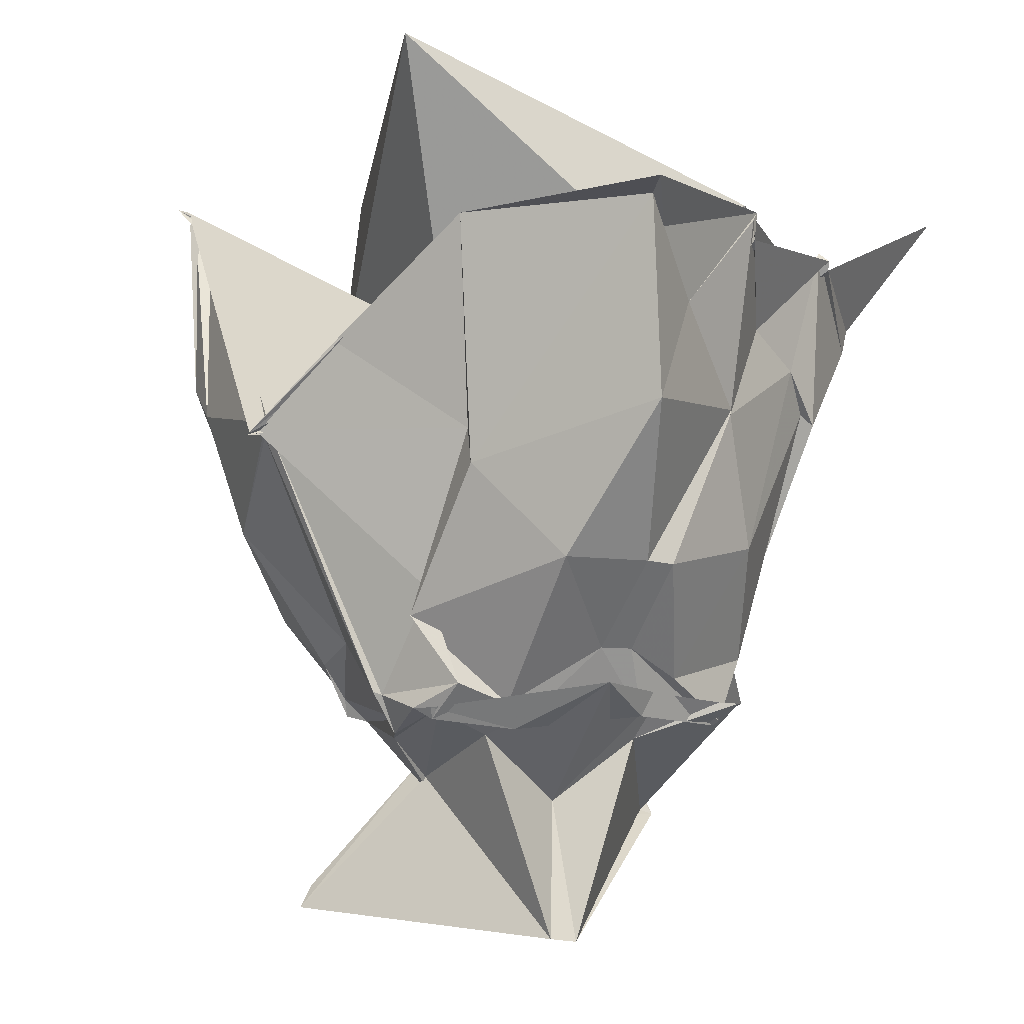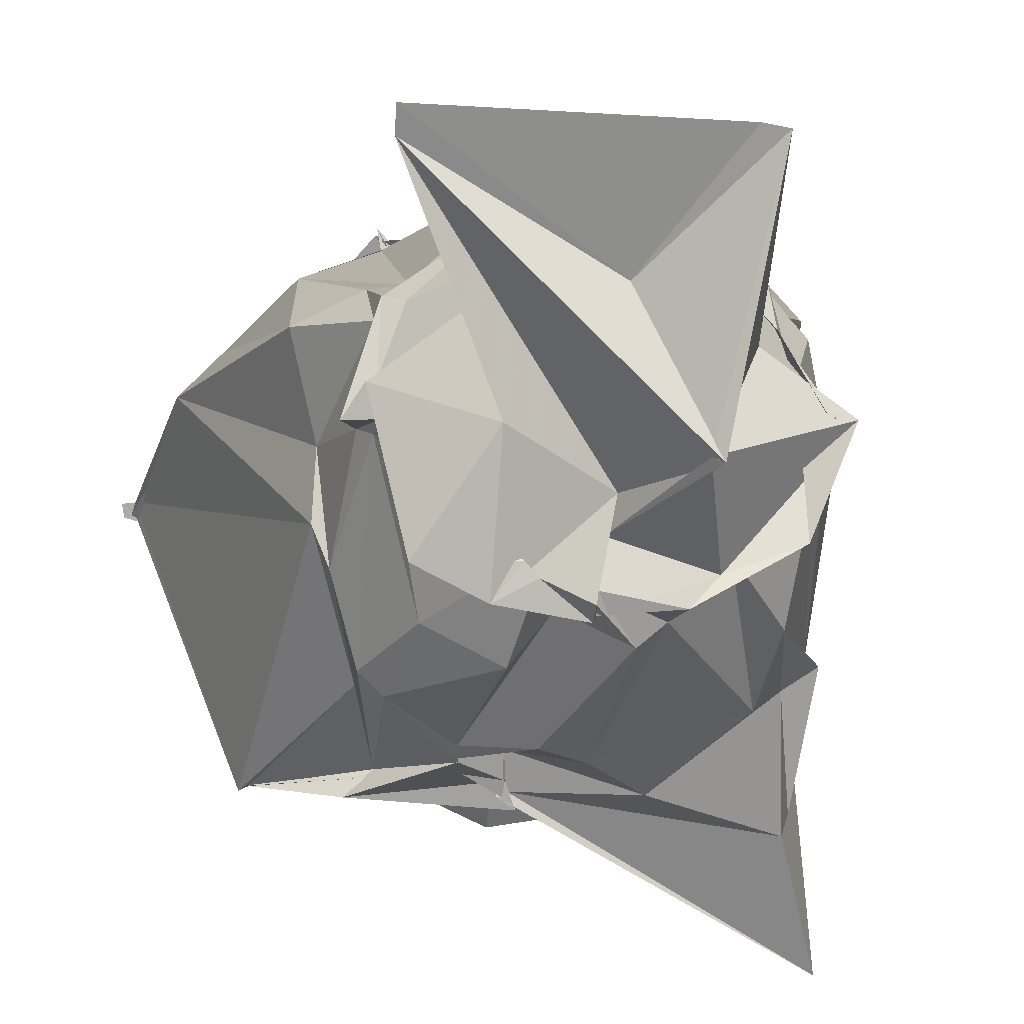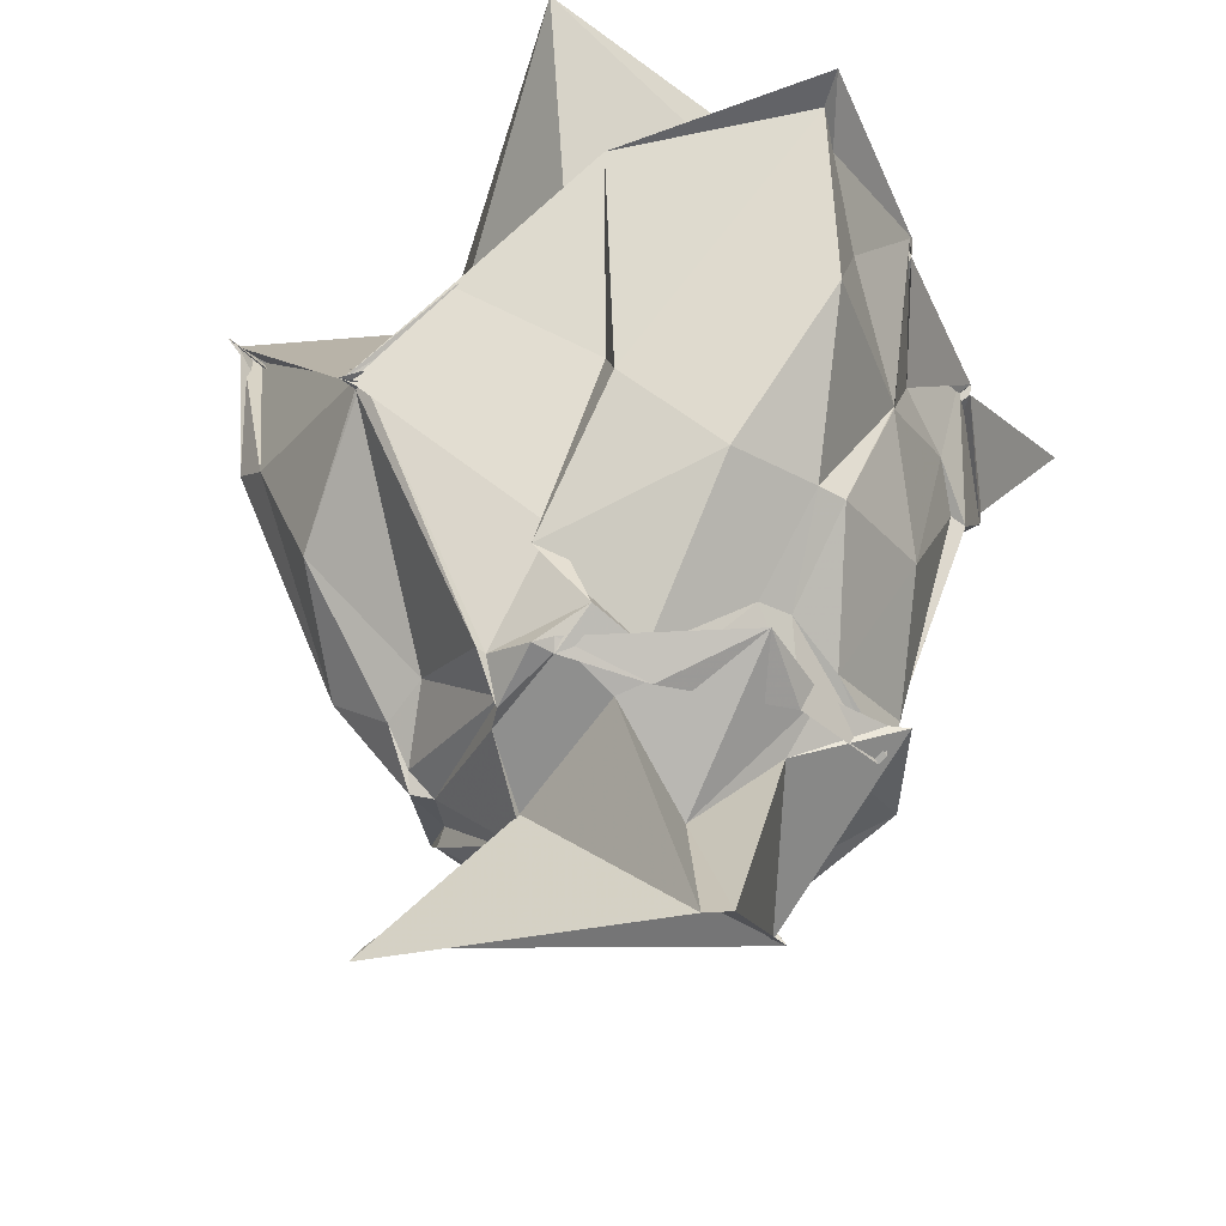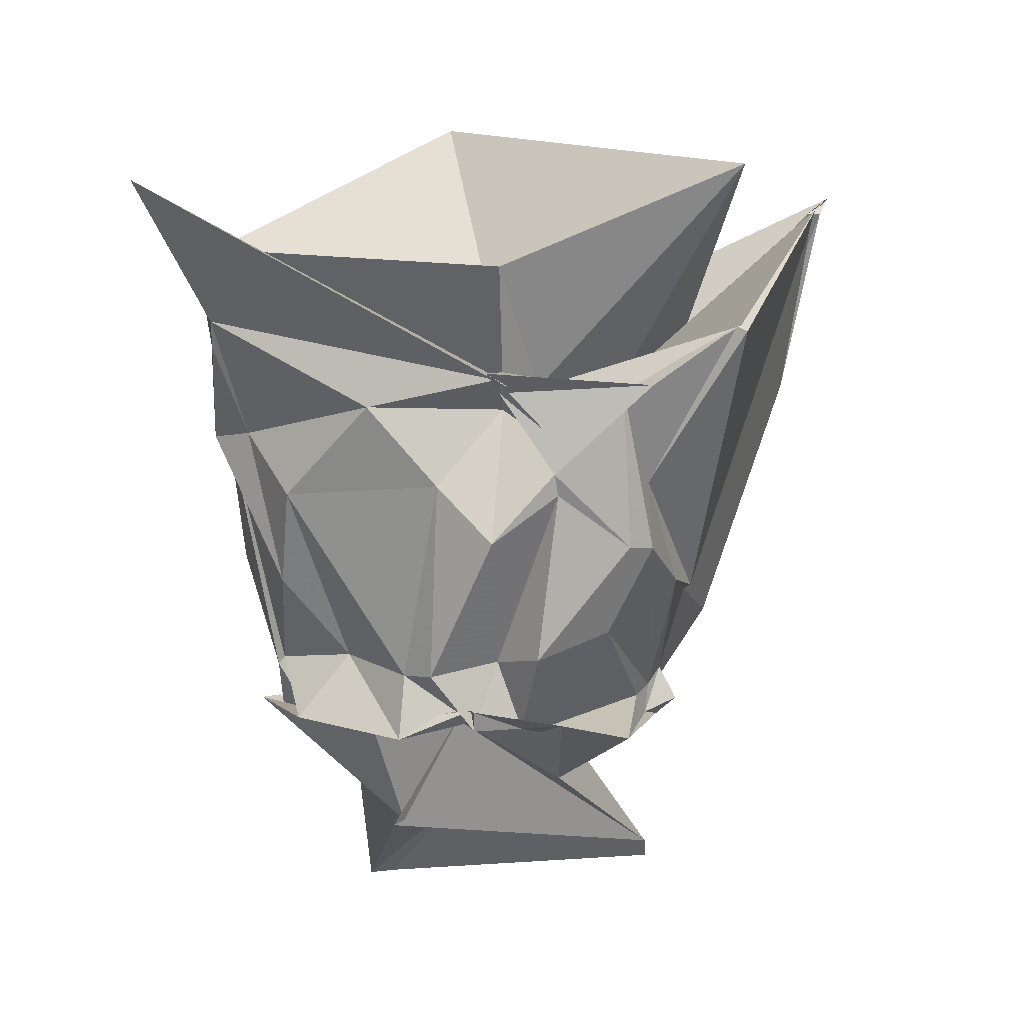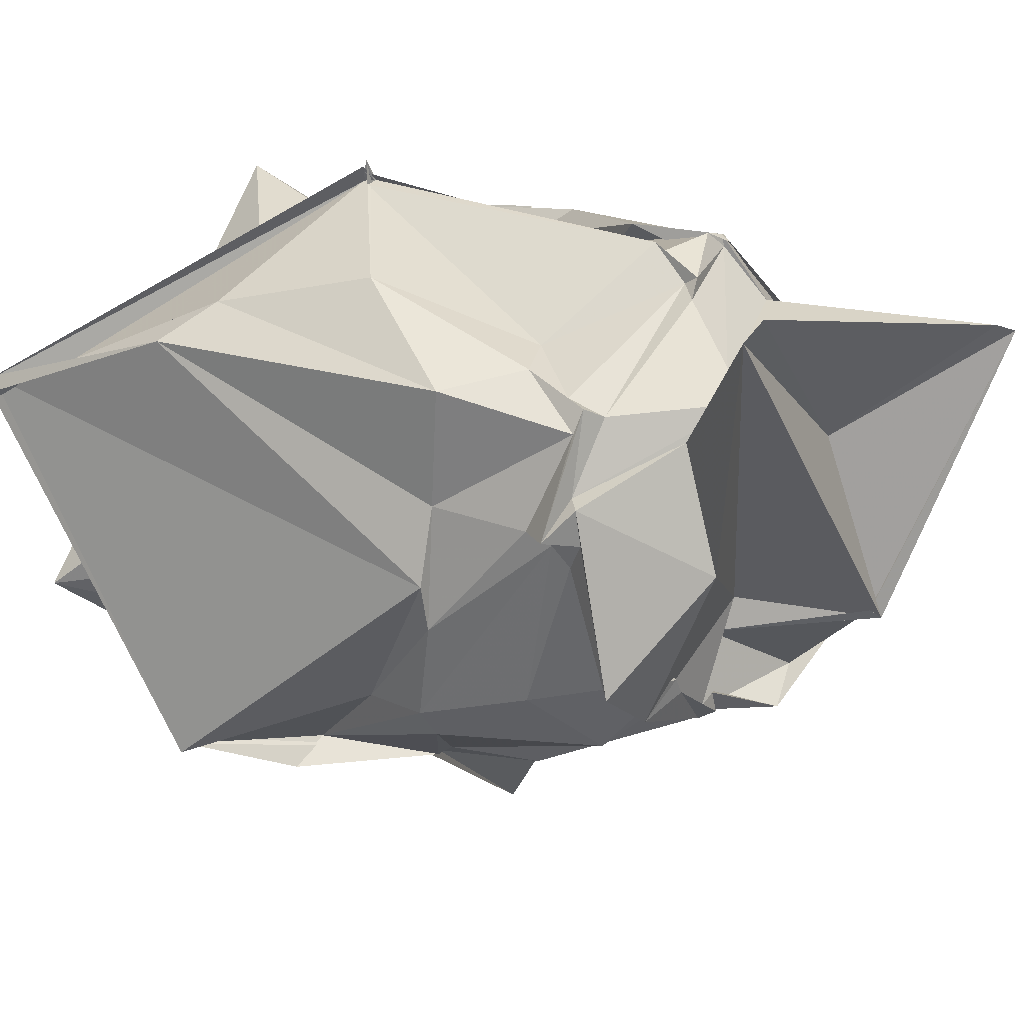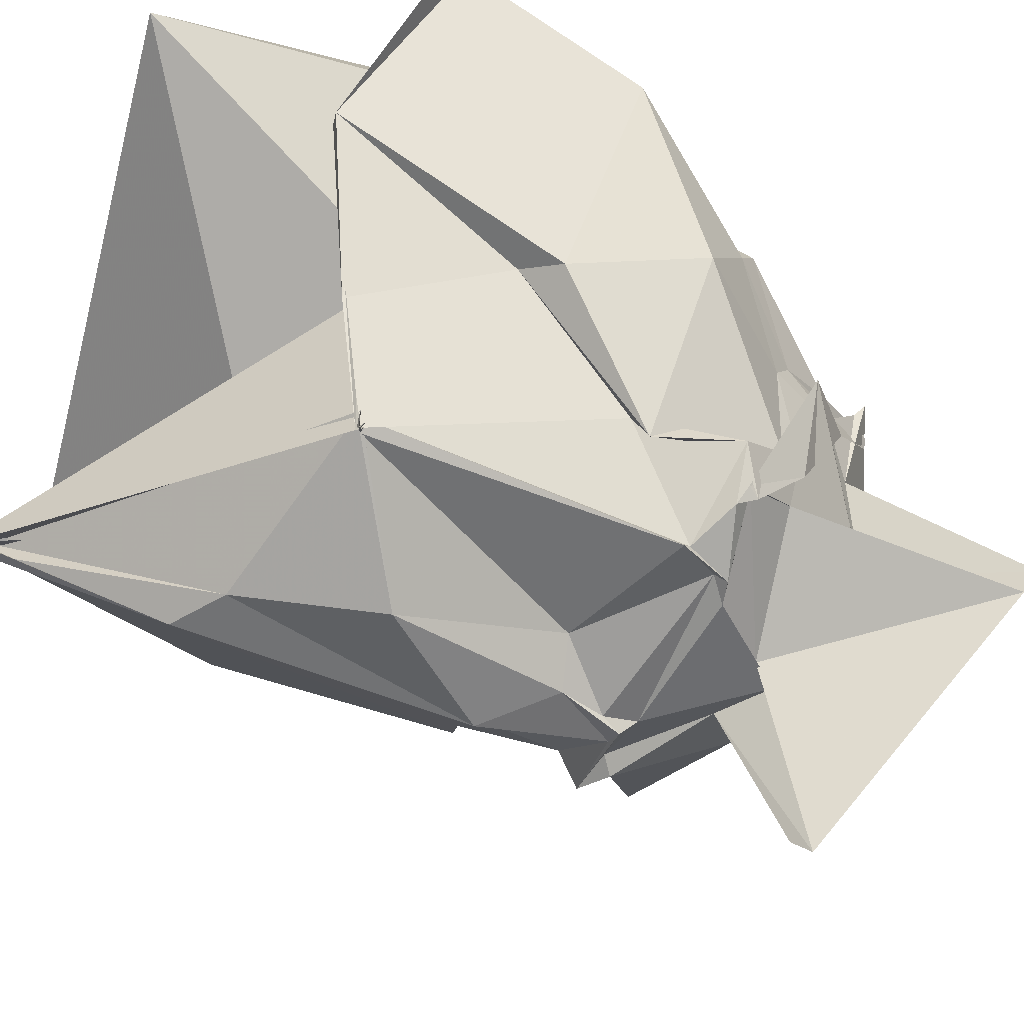
<metadata>
{"format":"obj","ext":"obj","renderer":"f3d","projection":"perspective","resolution":1024,"background":"white","views":[{"elev":-3.9,"azim":-150.9,"up":"+Z"},{"elev":-22.8,"azim":171.4,"up":"+Y"},{"elev":-36.4,"azim":-158.6,"up":"+Z"},{"elev":4.7,"azim":-0.3,"up":"+Z"},{"elev":3.3,"azim":133.6,"up":"+Y"},{"elev":66.8,"azim":126.3,"up":"+Y"}]}
</metadata>
<code>
v -0.6922 -0.9067 1.036
v -0.9908 0.24 -1.808
v 1.452 0.5484 2.238
v 1.473 0.4555 2.235
v 1.38 0.3998 2.235
v 0.04452 1.645 0.6604
v 0.03162 1.647 0.6002
v -0.481 1.644 1.152
v -1.353 1.618 1.868
v -2.559 1.469 1.894
v -2.51 0.8794 1.345
v -2.692 0.3147 1.917
v -2.472 -0.2311 1.317
v -2.628 -0.9356 1.91
v -2.521 -1.616 1.328
v -2.518 -1.708 1.491
v -0.7841 -1.615 1.134
v -0.7536 -1.659 1.106
v -0.7646 -1.573 1.051
v 0.1775 -1.701 1.104
v 0.7017 -1.548 1.462
v 0.7612 -1.589 1.433
v 1.244 0.7419 1.033
v 0.9886 0.9574 0.8268
v -0.01507 1.683 0.6696
v 0.09572 1.757 0.5932
v 0.07892 1.689 0.6272
v -1.268 1.377 0.6025
v -1.376 1.528 0.3748
v -2.57 1.387 0.7126
v -2.52 0.2869 0.7488
v -2.523 0.3027 0.7171
v -2.544 -0.6297 1.089
v -2.595 -0.8778 0.7515
v -2.367 -1.031 0.7813
v -1.576 -1.65 0.9677
v -0.7426 -1.417 0.945
v -0.328 -1.596 0.655
v -0.4215 -1.635 0.5502
v 0.005212 -1.532 1.073
v 0.179 -1.231 0.4788
v 0.502 -0.5674 -0.2449
v 0.6772 0.4806 -0.5392
v 0.5998 1.081 0.03014
v 0.0663 1.618 0.6157
v -0.003571 1.649 0.619
v -0.9435 1.301 -0.365
v -0.877 1.398 -0.5267
v -1.938 1.376 -0.1905
v -2.252 0.9227 -0.2049
v -2.354 0.7833 -0.223
v -2.498 -0.02671 -0.09827
v -2.522 -0.8456 0.8229
v -2.157 -1.01 -0.1694
v -2.101 -1.295 0.4068
v -1.149 -1.629 0.4778
v -0.8101 -1.674 0.1259
v -0.4003 -1.578 0.4171
v 0.05416 -1.427 0.08293
v 0.2046 -1.293 0.06397
v 0.39 -0.8066 -0.1882
v 0.4917 -0.1322 -0.3218
v 0.2818 0.5939 -0.8264
v 0.03325 0.7189 -0.6831
v -0.5311 1.272 -0.9937
v -0.5628 1.221 -1.012
v -1.18 1.336 -0.9357
v -1.357 1.042 -1.064
v -1.857 0.7638 -0.7207
v -1.982 0.6006 -0.7271
v -2.114 0.2679 -0.9116
v -2.241 -0.4331 -0.7931
v -2.206 -0.3833 -0.7519
v -1.746 -0.7863 -0.6794
v -1.369 -1.223 -0.7553
v -1.197 -1.376 -0.7432
v -0.776 -1.15 -0.6768
v -0.5234 -1.482 -0.626
v -0.07125 -1.2 -0.4817
v 0.2396 -0.3225 -0.9512
v 0.3204 -0.251 -0.843
v 0.2631 0.2599 -1.123
v 0.2187 0.445 -1.048
v -0.5707 1.05 -1.167
v -0.5688 1.079 -1.255
v -0.857 1.33 -1.089
v -0.9633 1.282 -1.156
v -1.351 0.9464 -1.221
v -1.931 0.3591 -1.146
v -2.175 -0.1682 -1.21
v -2.228 -0.1577 -1.182
v -2.024 -0.3483 -1.182
v -2.075 -0.8616 -1.084
v -1.401 -1.298 -1.155
v -0.9414 -1.186 -1.062
v -0.9223 -1.285 -1.106
v -0.6217 -1.153 -1.11
v -0.5424 -1.075 -1.141
v 0.1559 -0.4415 -1.006
v 0.2228 -0.3208 -1.139
v 0.4265 -0.3002 -1.047
v 0.2328 0.3905 -1.167
v 1.444 0.4615 2.268
v 1.538 0.5748 2.345
v 1.518 0.4783 2.34
v 0.1005 1.72 0.6129
v -1.321 1.539 1.868
v -2.698 1.656 1.951
v -2.692 0.2576 1.973
v -2.687 0.2872 1.798
v -2.69 -0.9531 1.857
v -2.677 -0.9746 1.799
v -2.894 -2.354 2.308
v -0.7198 -1.66 1.094
v -0.8434 -1.714 1.174
v 0.02534 -1.586 1.059
v 0.7245 -1.547 1.465
v 0.0352 -0.4659 1.087
v 0.3977 0.2571 1.09
v -0.9776 1.133 1.168
v -2.122 0.9495 1.771
v -2.114 0.2944 1.107
v -2.188 -0.6898 1.314
v -1.89 -0.9233 1.285
v -0.666 -1.174 1.076
v -0.7448 -1.351 1.176
v -0.5174 -1.113 1.071
v 0.8318 -0.6813 2.511
v -1.132 1.892 2.924
v -2.561 0.1391 2.05
v -2.257 -1.308 1.923
v -0.7635 -1.631 1.826
v 0.1036 0.349 -1.2
v -0.4902 0.9584 -1.285
v -0.9992 1.262 -1.086
v -0.9802 1.327 -1.085
v -1.935 0.8057 -0.9321
v -2.017 0.25 -1.007
v -2.272 -0.05954 -1.063
v -2.382 -0.1153 -1.07
v -1.587 -1.072 -1.094
v -0.9432 -1.291 -0.9677
v -0.9262 -1.334 -0.9759
v -0.3711 -1.295 -1.069
v 0.066 -1.133 -1.178
v 0.3086 -0.129 -1.182
v 0.239 -0.07041 -1.092
v -0.4523 0.4204 -1.682
v -0.4732 0.5505 -1.545
v -1.157 0.9687 -1.257
v -1.305 0.3663 -1.685
v -1.785 0.1764 -1.292
v -1.393 -0.7163 -1.796
v -0.9835 -0.8553 -1.007
v -1.036 -0.6599 -1.138
v -0.3661 -0.4894 -1.56
v -0.2156 0.2143 -1.48
v 0.2967 0.8384 -2.392
v -1.537 0.825 -2.498
v -1.696 0.7969 -2.508
v -1.46 -0.7582 -1.823
v 0.2882 0.7251 -2.259
f 3 23 4
f 4 23 24
f 4 24 5
f 5 24 25
f 5 25 6
f 6 25 26
f 6 26 7
f 7 26 27
f 7 27 8
f 8 27 28
f 8 28 9
f 9 28 29
f 9 29 10
f 10 29 30
f 10 30 11
f 11 30 31
f 11 31 12
f 12 31 32
f 12 32 13
f 13 32 33
f 13 33 14
f 14 33 34
f 14 34 15
f 15 34 35
f 15 35 16
f 16 35 36
f 16 36 17
f 17 36 37
f 17 37 18
f 18 37 38
f 18 38 19
f 19 38 39
f 19 39 20
f 20 39 40
f 20 40 21
f 21 40 41
f 21 41 22
f 22 41 42
f 22 42 3
f 3 42 23
f 23 43 24
f 24 43 44
f 24 44 25
f 25 44 45
f 25 45 26
f 26 45 46
f 26 46 27
f 27 46 47
f 27 47 28
f 28 47 48
f 28 48 29
f 29 48 49
f 29 49 30
f 30 49 50
f 30 50 31
f 31 50 51
f 31 51 32
f 32 51 52
f 32 52 33
f 33 52 53
f 33 53 34
f 34 53 54
f 34 54 35
f 35 54 55
f 35 55 36
f 36 55 56
f 36 56 37
f 37 56 57
f 37 57 38
f 38 57 58
f 38 58 39
f 39 58 59
f 39 59 40
f 40 59 60
f 40 60 41
f 41 60 61
f 41 61 42
f 42 61 62
f 42 62 23
f 23 62 43
f 43 63 44
f 44 63 64
f 44 64 45
f 45 64 65
f 45 65 46
f 46 65 66
f 46 66 47
f 47 66 67
f 47 67 48
f 48 67 68
f 48 68 49
f 49 68 69
f 49 69 50
f 50 69 70
f 50 70 51
f 51 70 71
f 51 71 52
f 52 71 72
f 52 72 53
f 53 72 73
f 53 73 54
f 54 73 74
f 54 74 55
f 55 74 75
f 55 75 56
f 56 75 76
f 56 76 57
f 57 76 77
f 57 77 58
f 58 77 78
f 58 78 59
f 59 78 79
f 59 79 60
f 60 79 80
f 60 80 61
f 61 80 81
f 61 81 62
f 62 81 82
f 62 82 43
f 43 82 63
f 63 83 64
f 64 83 84
f 64 84 65
f 65 84 85
f 65 85 66
f 66 85 86
f 66 86 67
f 67 86 87
f 67 87 68
f 68 87 88
f 68 88 69
f 69 88 89
f 69 89 70
f 70 89 90
f 70 90 71
f 71 90 91
f 71 91 72
f 72 91 92
f 72 92 73
f 73 92 93
f 73 93 74
f 74 93 94
f 74 94 75
f 75 94 95
f 75 95 76
f 76 95 96
f 76 96 77
f 77 96 97
f 77 97 78
f 78 97 98
f 78 98 79
f 79 98 99
f 79 99 80
f 80 99 100
f 80 100 81
f 81 100 101
f 81 101 82
f 82 101 102
f 82 102 63
f 63 102 83
f 103 104 118
f 104 119 118
f 104 105 119
f 105 120 119
f 105 106 120
f 106 107 120
f 107 121 120
f 107 108 121
f 108 122 121
f 108 109 122
f 109 110 122
f 110 123 122
f 110 111 123
f 111 124 123
f 111 112 124
f 112 113 124
f 113 125 124
f 113 114 125
f 114 126 125
f 114 115 126
f 115 116 126
f 116 127 126
f 116 117 127
f 117 118 127
f 117 103 118
f 118 119 128
f 119 129 128
f 119 120 129
f 120 121 129
f 121 130 129
f 121 122 130
f 122 123 130
f 123 131 130
f 123 124 131
f 124 125 131
f 125 132 131
f 125 126 132
f 126 127 132
f 127 128 132
f 127 118 128
f 133 148 134
f 134 148 149
f 134 149 135
f 135 149 150
f 135 150 136
f 136 150 137
f 137 150 151
f 137 151 138
f 138 151 152
f 138 152 139
f 139 152 140
f 140 152 153
f 140 153 141
f 141 153 154
f 141 154 142
f 142 154 143
f 143 154 155
f 143 155 144
f 144 155 156
f 144 156 145
f 145 156 146
f 146 156 157
f 146 157 147
f 147 157 148
f 147 148 133
f 148 158 149
f 149 158 159
f 149 159 150
f 150 159 151
f 151 159 160
f 151 160 152
f 152 160 153
f 153 160 161
f 153 161 154
f 154 161 155
f 155 161 162
f 155 162 156
f 156 162 157
f 157 162 158
f 157 158 148
f 3 4 103
f 103 4 104
f 4 5 104
f 104 5 105
f 5 6 105
f 105 6 106
f 6 7 106
f 7 8 106
f 106 8 107
f 8 9 107
f 107 9 108
f 9 10 108
f 108 10 109
f 10 11 109
f 11 12 109
f 109 12 110
f 12 13 110
f 110 13 111
f 13 14 111
f 111 14 112
f 14 15 112
f 15 16 112
f 112 16 113
f 16 17 113
f 113 17 114
f 17 18 114
f 114 18 115
f 18 19 115
f 19 20 115
f 115 20 116
f 20 21 116
f 116 21 117
f 21 22 117
f 117 22 103
f 22 3 103
f 83 133 84
f 84 133 134
f 84 134 85
f 85 134 135
f 85 135 86
f 86 135 136
f 86 136 87
f 87 136 88
f 88 136 137
f 88 137 89
f 89 137 138
f 89 138 90
f 90 138 139
f 90 139 91
f 91 139 92
f 92 139 140
f 92 140 93
f 93 140 141
f 93 141 94
f 94 141 142
f 94 142 95
f 95 142 96
f 96 142 143
f 96 143 97
f 97 143 144
f 97 144 98
f 98 144 145
f 98 145 99
f 99 145 100
f 100 145 146
f 100 146 101
f 101 146 147
f 101 147 102
f 102 147 133
f 102 133 83
f 128 129 1
f 129 130 1
f 130 131 1
f 131 132 1
f 132 128 1
f 159 158 2
f 160 159 2
f 161 160 2
f 162 161 2
f 158 162 2

</code>
